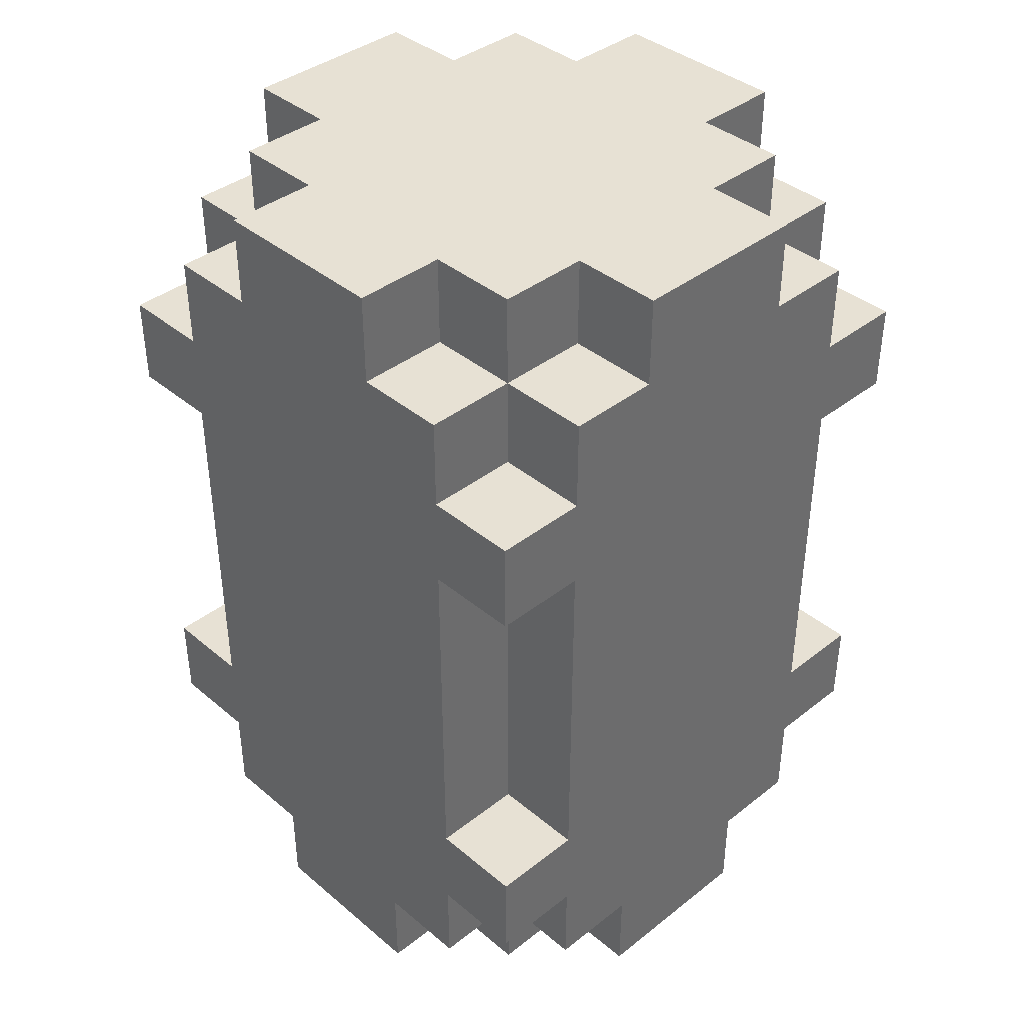
<metadata>
{"format":"obj","ext":"obj","renderer":"f3d","projection":"perspective","resolution":1024,"background":"white","views":[{"elev":39.5,"azim":135.9,"up":"+Y"}]}
</metadata>
<code>
o
v -0.3 -0.8 0.1
v -0.3 -0.8 -0.1
v -0.3 -0.7 0.2
v -0.3 -0.7 0.1
v -0.3 -0.7 -0.1
v -0.3 -0.7 -0.2
v -0.3 -0.6 0.3
v -0.3 -0.6 0.2
v -0.3 -0.6 -0.2
v -0.3 -0.6 -0.3
v -0.3 -0.5 0.3
v -0.3 -0.5 0.2
v -0.3 -0.5 -0.2
v -0.3 -0.5 -0.3
v -0.3 -0.1 0.3
v -0.3 -0.1 0.2
v -0.3 -0.1 -0.2
v -0.3 -0.1 -0.3
v -0.3 0 0.3
v -0.3 0 0.2
v -0.3 0 -0.2
v -0.3 0 -0.3
v -0.3 0.1 0.2
v -0.3 0.1 0.1
v -0.3 0.1 -0.1
v -0.3 0.1 -0.2
v -0.3 0.2 0.1
v -0.3 0.2 -0.1
v -0.2 -0.8 0.2
v -0.2 -0.8 0.1
v -0.2 -0.8 -0.1
v -0.2 -0.8 -0.2
v -0.2 -0.7 0.3
v -0.2 -0.7 0.2
v -0.2 -0.7 0.1
v -0.2 -0.7 -0.1
v -0.2 -0.7 -0.2
v -0.2 -0.7 -0.3
v -0.2 -0.6 0.3
v -0.2 -0.6 0.2
v -0.2 -0.6 -0.2
v -0.2 -0.6 -0.3
v -0.2 -0.5 0.3
v -0.2 -0.5 0.2
v -0.2 -0.5 -0.2
v -0.2 -0.5 -0.3
v -0.2 -0.1 0.3
v -0.2 -0.1 0.2
v -0.2 -0.1 -0.2
v -0.2 -0.1 -0.3
v -0.2 0 0.3
v -0.2 0 0.2
v -0.2 0 -0.2
v -0.2 0 -0.3
v -0.2 0.1 0.3
v -0.2 0.1 0.2
v -0.2 0.1 0.1
v -0.2 0.1 -0.1
v -0.2 0.1 -0.2
v -0.2 0.1 -0.3
v -0.2 0.2 0.2
v -0.2 0.2 0.1
v -0.2 0.2 -0.1
v -0.2 0.2 -0.2
v -0.1 -0.8 0.3
v -0.1 -0.8 0.2
v -0.1 -0.8 -0.2
v -0.1 -0.8 -0.3
v -0.1 -0.7 0.3
v -0.1 -0.7 0.2
v -0.1 -0.7 -0.2
v -0.1 -0.7 -0.3
v -0.1 0.1 0.3
v -0.1 0.1 0.2
v -0.1 0.1 -0.2
v -0.1 0.1 -0.3
v -0.1 0.2 0.3
v -0.1 0.2 0.2
v -0.1 0.2 -0.2
v -0.1 0.2 -0.3
v 0.1 -0.7 0.2
v 0.1 -0.7 0.1
v 0.1 -0.7 -0.1
v 0.1 -0.7 -0.2
v 0.1 -0.6 0.2
v 0.1 -0.6 0.1
v 0.1 -0.6 -0.1
v 0.1 -0.6 -0.2
v 0.1 -0.5 0.2
v 0.1 -0.5 0.1
v 0.1 -0.5 -0.1
v 0.1 -0.5 -0.2
v 0.2 -0.7 0.1
v 0.2 -0.7 -0.1
v 0.2 -0.6 0.1
v 0.2 -0.6 -0.1
v 0.2 -0.5 0.2
v 0.2 -0.5 0.1
v 0.2 -0.5 -0.1
v 0.2 -0.5 -0.2
v 0.2 -0.1 0.2
v 0.2 -0.1 -0.2
v 0.2 0 0.2
v 0.2 0 -0.2
v -0.2 -0.7 0.1
v -0.2 -0.7 -0.1
v -0.2 -0.6 0.1
v -0.2 -0.6 -0.1
v -0.2 -0.5 0.2
v -0.2 -0.5 0.1
v -0.2 -0.5 -0.1
v -0.2 -0.5 -0.2
v -0.2 -0.1 0.2
v -0.2 -0.1 -0.2
v -0.2 0 0.2
v -0.2 0 -0.2
v -0.1 -0.7 0.2
v -0.1 -0.7 0.1
v -0.1 -0.7 -0.1
v -0.1 -0.7 -0.2
v -0.1 -0.6 0.2
v -0.1 -0.6 0.1
v -0.1 -0.6 -0.1
v -0.1 -0.6 -0.2
v -0.1 -0.5 0.2
v -0.1 -0.5 0.1
v -0.1 -0.5 -0.1
v -0.1 -0.5 -0.2
v 0.1 -0.8 0.3
v 0.1 -0.8 0.2
v 0.1 -0.8 -0.2
v 0.1 -0.8 -0.3
v 0.1 -0.7 0.3
v 0.1 -0.7 0.2
v 0.1 -0.7 -0.2
v 0.1 -0.7 -0.3
v 0.1 0.1 0.3
v 0.1 0.1 0.2
v 0.1 0.1 -0.2
v 0.1 0.1 -0.3
v 0.1 0.2 0.3
v 0.1 0.2 0.2
v 0.1 0.2 -0.2
v 0.1 0.2 -0.3
v 0.2 -0.8 0.2
v 0.2 -0.8 0.1
v 0.2 -0.8 -0.1
v 0.2 -0.8 -0.2
v 0.2 -0.7 0.3
v 0.2 -0.7 0.2
v 0.2 -0.7 0.1
v 0.2 -0.7 -0.1
v 0.2 -0.7 -0.2
v 0.2 -0.7 -0.3
v 0.2 -0.6 0.3
v 0.2 -0.6 0.2
v 0.2 -0.6 -0.2
v 0.2 -0.6 -0.3
v 0.2 -0.5 0.3
v 0.2 -0.5 0.2
v 0.2 -0.5 -0.2
v 0.2 -0.5 -0.3
v 0.2 -0.1 0.3
v 0.2 -0.1 0.2
v 0.2 -0.1 -0.2
v 0.2 -0.1 -0.3
v 0.2 0 0.3
v 0.2 0 0.2
v 0.2 0 -0.2
v 0.2 0 -0.3
v 0.2 0.1 0.3
v 0.2 0.1 0.2
v 0.2 0.1 0.1
v 0.2 0.1 -0.1
v 0.2 0.1 -0.2
v 0.2 0.1 -0.3
v 0.2 0.2 0.2
v 0.2 0.2 0.1
v 0.2 0.2 -0.1
v 0.2 0.2 -0.2
v 0.3 -0.8 0.1
v 0.3 -0.8 -0.1
v 0.3 -0.7 0.2
v 0.3 -0.7 0.1
v 0.3 -0.7 -0.1
v 0.3 -0.7 -0.2
v 0.3 -0.6 0.3
v 0.3 -0.6 0.2
v 0.3 -0.6 -0.2
v 0.3 -0.6 -0.3
v 0.3 -0.5 0.3
v 0.3 -0.5 0.2
v 0.3 -0.5 -0.2
v 0.3 -0.5 -0.3
v 0.3 -0.1 0.3
v 0.3 -0.1 0.2
v 0.3 -0.1 -0.2
v 0.3 -0.1 -0.3
v 0.3 0 0.3
v 0.3 0 0.2
v 0.3 0 -0.2
v 0.3 0 -0.3
v 0.3 0.1 0.2
v 0.3 0.1 0.1
v 0.3 0.1 -0.1
v 0.3 0.1 -0.2
v 0.3 0.2 0.1
v 0.3 0.2 -0.1
v -0.3 -0.6 0.3
v -0.3 -0.5 0.3
v -0.3 -0.1 0.3
v -0.3 0 0.3
v -0.2 -0.7 0.3
v -0.2 -0.6 0.3
v -0.2 -0.5 0.3
v -0.2 -0.1 0.3
v -0.2 0 0.3
v -0.2 0.1 0.3
v -0.1 -0.8 0.3
v -0.1 -0.7 0.3
v -0.1 0.1 0.3
v -0.1 0.2 0.3
v 0.1 -0.8 0.3
v 0.1 -0.7 0.3
v 0.1 0.1 0.3
v 0.1 0.2 0.3
v 0.2 -0.7 0.3
v 0.2 -0.6 0.3
v 0.2 -0.5 0.3
v 0.2 -0.1 0.3
v 0.2 0 0.3
v 0.2 0.1 0.3
v 0.3 -0.6 0.3
v 0.3 -0.5 0.3
v 0.3 -0.1 0.3
v 0.3 0 0.3
v -0.3 -0.7 0.2
v -0.3 -0.6 0.2
v -0.3 -0.5 0.2
v -0.3 -0.1 0.2
v -0.3 0 0.2
v -0.3 0.1 0.2
v -0.2 -0.8 0.2
v -0.2 -0.7 0.2
v -0.2 -0.6 0.2
v -0.2 -0.5 0.2
v -0.2 -0.1 0.2
v -0.2 0 0.2
v -0.2 0.1 0.2
v -0.2 0.2 0.2
v -0.1 -0.8 0.2
v -0.1 -0.7 0.2
v -0.1 0.1 0.2
v -0.1 0.2 0.2
v 0.1 -0.8 0.2
v 0.1 -0.7 0.2
v 0.1 0.1 0.2
v 0.1 0.2 0.2
v 0.2 -0.8 0.2
v 0.2 -0.7 0.2
v 0.2 -0.6 0.2
v 0.2 -0.5 0.2
v 0.2 -0.1 0.2
v 0.2 0 0.2
v 0.2 0.1 0.2
v 0.2 0.2 0.2
v 0.3 -0.7 0.2
v 0.3 -0.6 0.2
v 0.3 -0.5 0.2
v 0.3 -0.1 0.2
v 0.3 0 0.2
v 0.3 0.1 0.2
v -0.3 -0.8 0.1
v -0.3 -0.7 0.1
v -0.3 0.1 0.1
v -0.3 0.2 0.1
v -0.2 -0.8 0.1
v -0.2 -0.7 0.1
v -0.2 0.1 0.1
v -0.2 0.2 0.1
v 0.2 -0.8 0.1
v 0.2 -0.7 0.1
v 0.2 0.1 0.1
v 0.2 0.2 0.1
v 0.3 -0.8 0.1
v 0.3 -0.7 0.1
v 0.3 0.1 0.1
v 0.3 0.2 0.1
v -0.2 -0.7 -0.1
v -0.2 -0.6 -0.1
v -0.2 -0.5 -0.1
v -0.1 -0.7 -0.1
v -0.1 -0.6 -0.1
v -0.1 -0.5 -0.1
v 0.1 -0.7 -0.1
v 0.1 -0.6 -0.1
v 0.1 -0.5 -0.1
v 0.2 -0.7 -0.1
v 0.2 -0.6 -0.1
v 0.2 -0.5 -0.1
v -0.2 -0.5 -0.2
v -0.2 -0.1 -0.2
v -0.2 0 -0.2
v -0.1 -0.7 -0.2
v -0.1 -0.6 -0.2
v -0.1 -0.5 -0.2
v 0.1 -0.7 -0.2
v 0.1 -0.6 -0.2
v 0.1 -0.5 -0.2
v 0.2 -0.5 -0.2
v 0.2 -0.1 -0.2
v 0.2 0 -0.2
v -0.2 -0.5 0.2
v -0.2 -0.1 0.2
v -0.2 0 0.2
v -0.1 -0.7 0.2
v -0.1 -0.6 0.2
v -0.1 -0.5 0.2
v 0.1 -0.7 0.2
v 0.1 -0.6 0.2
v 0.1 -0.5 0.2
v 0.2 -0.5 0.2
v 0.2 -0.1 0.2
v 0.2 0 0.2
v -0.2 -0.7 0.1
v -0.2 -0.6 0.1
v -0.2 -0.5 0.1
v -0.1 -0.7 0.1
v -0.1 -0.6 0.1
v -0.1 -0.5 0.1
v 0.1 -0.7 0.1
v 0.1 -0.6 0.1
v 0.1 -0.5 0.1
v 0.2 -0.7 0.1
v 0.2 -0.6 0.1
v 0.2 -0.5 0.1
v -0.3 -0.8 -0.1
v -0.3 -0.7 -0.1
v -0.3 0.1 -0.1
v -0.3 0.2 -0.1
v -0.2 -0.8 -0.1
v -0.2 -0.7 -0.1
v -0.2 0.1 -0.1
v -0.2 0.2 -0.1
v 0.2 -0.8 -0.1
v 0.2 -0.7 -0.1
v 0.2 0.1 -0.1
v 0.2 0.2 -0.1
v 0.3 -0.8 -0.1
v 0.3 -0.7 -0.1
v 0.3 0.1 -0.1
v 0.3 0.2 -0.1
v -0.3 -0.7 -0.2
v -0.3 -0.6 -0.2
v -0.3 -0.5 -0.2
v -0.3 -0.1 -0.2
v -0.3 0 -0.2
v -0.3 0.1 -0.2
v -0.2 -0.8 -0.2
v -0.2 -0.7 -0.2
v -0.2 -0.6 -0.2
v -0.2 -0.5 -0.2
v -0.2 -0.1 -0.2
v -0.2 0 -0.2
v -0.2 0.1 -0.2
v -0.2 0.2 -0.2
v -0.1 -0.8 -0.2
v -0.1 -0.7 -0.2
v -0.1 0.1 -0.2
v -0.1 0.2 -0.2
v 0.1 -0.8 -0.2
v 0.1 -0.7 -0.2
v 0.1 0.1 -0.2
v 0.1 0.2 -0.2
v 0.2 -0.8 -0.2
v 0.2 -0.7 -0.2
v 0.2 -0.6 -0.2
v 0.2 -0.5 -0.2
v 0.2 -0.1 -0.2
v 0.2 0 -0.2
v 0.2 0.1 -0.2
v 0.2 0.2 -0.2
v 0.3 -0.7 -0.2
v 0.3 -0.6 -0.2
v 0.3 -0.5 -0.2
v 0.3 -0.1 -0.2
v 0.3 0 -0.2
v 0.3 0.1 -0.2
v -0.3 -0.6 -0.3
v -0.3 -0.5 -0.3
v -0.3 -0.1 -0.3
v -0.3 0 -0.3
v -0.2 -0.7 -0.3
v -0.2 -0.6 -0.3
v -0.2 -0.5 -0.3
v -0.2 -0.1 -0.3
v -0.2 0 -0.3
v -0.2 0.1 -0.3
v -0.1 -0.8 -0.3
v -0.1 -0.7 -0.3
v -0.1 0.1 -0.3
v -0.1 0.2 -0.3
v 0.1 -0.8 -0.3
v 0.1 -0.7 -0.3
v 0.1 0.1 -0.3
v 0.1 0.2 -0.3
v 0.2 -0.7 -0.3
v 0.2 -0.6 -0.3
v 0.2 -0.5 -0.3
v 0.2 -0.1 -0.3
v 0.2 0 -0.3
v 0.2 0.1 -0.3
v 0.3 -0.6 -0.3
v 0.3 -0.5 -0.3
v 0.3 -0.1 -0.3
v 0.3 0 -0.3
v -0.1 -0.8 0.3
v 0.1 -0.8 0.3
v -0.2 -0.8 0.2
v -0.1 -0.8 0.2
v 0.1 -0.8 0.2
v 0.2 -0.8 0.2
v -0.3 -0.8 0.1
v -0.2 -0.8 0.1
v 0.2 -0.8 0.1
v 0.3 -0.8 0.1
v -0.3 -0.8 -0.1
v -0.2 -0.8 -0.1
v 0.2 -0.8 -0.1
v 0.3 -0.8 -0.1
v -0.2 -0.8 -0.2
v -0.1 -0.8 -0.2
v 0.1 -0.8 -0.2
v 0.2 -0.8 -0.2
v -0.1 -0.8 -0.3
v 0.1 -0.8 -0.3
v -0.2 -0.7 0.3
v -0.1 -0.7 0.3
v 0.1 -0.7 0.3
v 0.2 -0.7 0.3
v -0.3 -0.7 0.2
v -0.2 -0.7 0.2
v -0.1 -0.7 0.2
v 0.1 -0.7 0.2
v 0.2 -0.7 0.2
v 0.3 -0.7 0.2
v -0.3 -0.7 0.1
v -0.2 -0.7 0.1
v 0.2 -0.7 0.1
v 0.3 -0.7 0.1
v -0.3 -0.7 -0.1
v -0.2 -0.7 -0.1
v 0.2 -0.7 -0.1
v 0.3 -0.7 -0.1
v -0.3 -0.7 -0.2
v -0.2 -0.7 -0.2
v -0.1 -0.7 -0.2
v 0.1 -0.7 -0.2
v 0.2 -0.7 -0.2
v 0.3 -0.7 -0.2
v -0.2 -0.7 -0.3
v -0.1 -0.7 -0.3
v 0.1 -0.7 -0.3
v 0.2 -0.7 -0.3
v -0.3 -0.6 0.3
v -0.2 -0.6 0.3
v 0.2 -0.6 0.3
v 0.3 -0.6 0.3
v -0.3 -0.6 0.2
v -0.2 -0.6 0.2
v 0.2 -0.6 0.2
v 0.3 -0.6 0.2
v -0.3 -0.6 -0.2
v -0.2 -0.6 -0.2
v 0.2 -0.6 -0.2
v 0.3 -0.6 -0.2
v -0.3 -0.6 -0.3
v -0.2 -0.6 -0.3
v 0.2 -0.6 -0.3
v 0.3 -0.6 -0.3
v -0.3 -0.1 0.3
v -0.2 -0.1 0.3
v 0.2 -0.1 0.3
v 0.3 -0.1 0.3
v -0.3 -0.1 0.2
v -0.2 -0.1 0.2
v 0.2 -0.1 0.2
v 0.3 -0.1 0.2
v -0.3 -0.1 -0.2
v -0.2 -0.1 -0.2
v 0.2 -0.1 -0.2
v 0.3 -0.1 -0.2
v -0.3 -0.1 -0.3
v -0.2 -0.1 -0.3
v 0.2 -0.1 -0.3
v 0.3 -0.1 -0.3
v -0.2 0 0.2
v 0.2 0 0.2
v -0.2 0 -0.2
v 0.2 0 -0.2
v -0.1 -0.7 0.2
v 0.1 -0.7 0.2
v -0.2 -0.7 0.1
v -0.1 -0.7 0.1
v 0.1 -0.7 0.1
v 0.2 -0.7 0.1
v -0.2 -0.7 -0.1
v -0.1 -0.7 -0.1
v 0.1 -0.7 -0.1
v 0.2 -0.7 -0.1
v -0.1 -0.7 -0.2
v 0.1 -0.7 -0.2
v -0.3 -0.5 0.3
v -0.2 -0.5 0.3
v 0.2 -0.5 0.3
v 0.3 -0.5 0.3
v -0.3 -0.5 0.2
v -0.2 -0.5 0.2
v -0.1 -0.5 0.2
v 0.1 -0.5 0.2
v 0.2 -0.5 0.2
v 0.3 -0.5 0.2
v -0.2 -0.5 0.1
v -0.1 -0.5 0.1
v 0.1 -0.5 0.1
v 0.2 -0.5 0.1
v -0.2 -0.5 -0.1
v -0.1 -0.5 -0.1
v 0.1 -0.5 -0.1
v 0.2 -0.5 -0.1
v -0.3 -0.5 -0.2
v -0.2 -0.5 -0.2
v -0.1 -0.5 -0.2
v 0.1 -0.5 -0.2
v 0.2 -0.5 -0.2
v 0.3 -0.5 -0.2
v -0.3 -0.5 -0.3
v -0.2 -0.5 -0.3
v 0.2 -0.5 -0.3
v 0.3 -0.5 -0.3
v -0.3 0 0.3
v -0.2 0 0.3
v 0.2 0 0.3
v 0.3 0 0.3
v -0.3 0 0.2
v -0.2 0 0.2
v 0.2 0 0.2
v 0.3 0 0.2
v -0.3 0 -0.2
v -0.2 0 -0.2
v 0.2 0 -0.2
v 0.3 0 -0.2
v -0.3 0 -0.3
v -0.2 0 -0.3
v 0.2 0 -0.3
v 0.3 0 -0.3
v -0.2 0.1 0.3
v -0.1 0.1 0.3
v 0.1 0.1 0.3
v 0.2 0.1 0.3
v -0.3 0.1 0.2
v -0.2 0.1 0.2
v -0.1 0.1 0.2
v 0.1 0.1 0.2
v 0.2 0.1 0.2
v 0.3 0.1 0.2
v -0.3 0.1 0.1
v -0.2 0.1 0.1
v 0.2 0.1 0.1
v 0.3 0.1 0.1
v -0.3 0.1 -0.1
v -0.2 0.1 -0.1
v 0.2 0.1 -0.1
v 0.3 0.1 -0.1
v -0.3 0.1 -0.2
v -0.2 0.1 -0.2
v -0.1 0.1 -0.2
v 0.1 0.1 -0.2
v 0.2 0.1 -0.2
v 0.3 0.1 -0.2
v -0.2 0.1 -0.3
v -0.1 0.1 -0.3
v 0.1 0.1 -0.3
v 0.2 0.1 -0.3
v -0.1 0.2 0.3
v 0.1 0.2 0.3
v -0.2 0.2 0.2
v -0.1 0.2 0.2
v 0.1 0.2 0.2
v 0.2 0.2 0.2
v -0.3 0.2 0.1
v -0.2 0.2 0.1
v 0.2 0.2 0.1
v 0.3 0.2 0.1
v -0.3 0.2 -0.1
v -0.2 0.2 -0.1
v 0.2 0.2 -0.1
v 0.3 0.2 -0.1
v -0.2 0.2 -0.2
v -0.1 0.2 -0.2
v 0.1 0.2 -0.2
v 0.2 0.2 -0.2
v -0.1 0.2 -0.3
v 0.1 0.2 -0.3
f 4 2 1
f 5 2 4
f 8 4 3
f 8 6 5
f 8 5 4
f 9 6 8
f 11 8 7
f 11 10 9
f 11 9 8
f 12 10 11
f 13 10 12
f 14 10 13
f 16 13 12
f 17 13 16
f 19 16 15
f 19 18 17
f 19 17 16
f 20 18 19
f 21 18 20
f 22 18 21
f 23 21 20
f 24 21 23
f 25 21 24
f 26 21 25
f 27 25 24
f 28 25 27
f 34 30 29
f 35 30 34
f 36 32 31
f 37 32 36
f 39 34 33
f 40 34 39
f 41 38 37
f 42 38 41
f 47 44 43
f 48 44 47
f 49 46 45
f 50 46 49
f 55 52 51
f 56 52 55
f 59 54 53
f 60 54 59
f 61 57 56
f 62 57 61
f 63 59 58
f 64 59 63
f 69 66 65
f 70 66 69
f 71 68 67
f 72 68 71
f 77 74 73
f 78 74 77
f 79 76 75
f 80 76 79
f 85 82 81
f 86 82 85
f 87 84 83
f 88 84 87
f 89 86 85
f 90 86 89
f 91 88 87
f 92 88 91
f 95 94 93
f 96 94 95
f 98 96 95
f 99 96 98
f 101 99 98
f 101 100 99
f 101 98 97
f 102 100 101
f 103 102 101
f 104 102 103
f 105 106 107
f 107 106 108
f 107 108 110
f 110 108 111
f 110 111 113
f 111 112 113
f 109 110 113
f 113 112 114
f 113 114 115
f 115 114 116
f 117 118 121
f 121 118 122
f 119 120 123
f 123 120 124
f 121 122 125
f 125 122 126
f 123 124 127
f 127 124 128
f 129 130 133
f 133 130 134
f 131 132 135
f 135 132 136
f 137 138 141
f 141 138 142
f 139 140 143
f 143 140 144
f 145 146 150
f 150 146 151
f 147 148 152
f 152 148 153
f 149 150 155
f 155 150 156
f 153 154 157
f 157 154 158
f 159 160 163
f 163 160 164
f 161 162 165
f 165 162 166
f 167 168 171
f 171 168 172
f 169 170 175
f 175 170 176
f 172 173 177
f 177 173 178
f 174 175 179
f 179 175 180
f 181 182 184
f 184 182 185
f 183 184 188
f 185 186 188
f 184 185 188
f 188 186 189
f 187 188 191
f 189 190 191
f 188 189 191
f 191 190 192
f 192 190 193
f 193 190 194
f 192 193 196
f 196 193 197
f 195 196 199
f 197 198 199
f 196 197 199
f 199 198 200
f 200 198 201
f 201 198 202
f 200 201 203
f 203 201 204
f 204 201 205
f 205 201 206
f 204 205 207
f 207 205 208
f 214 210 209
f 215 210 214
f 216 212 211
f 217 212 216
f 220 214 213
f 221 218 217
f 223 220 219
f 224 214 220
f 224 220 223
f 225 222 221
f 225 221 217
f 226 222 225
f 227 214 224
f 228 215 214
f 228 214 227
f 229 216 215
f 229 215 228
f 230 217 216
f 230 216 229
f 231 225 217
f 231 217 230
f 232 225 231
f 233 229 228
f 234 229 233
f 235 231 230
f 236 231 235
f 244 238 237
f 245 238 244
f 246 240 239
f 247 240 246
f 248 242 241
f 249 242 248
f 251 244 243
f 252 244 251
f 253 250 249
f 254 250 253
f 259 256 255
f 260 256 259
f 265 258 257
f 266 258 265
f 267 261 260
f 268 261 267
f 269 263 262
f 270 263 269
f 271 265 264
f 272 265 271
f 277 274 273
f 278 274 277
f 279 276 275
f 280 276 279
f 285 282 281
f 286 282 285
f 287 284 283
f 288 284 287
f 292 290 289
f 293 291 290
f 293 290 292
f 294 291 293
f 298 296 295
f 299 297 296
f 299 296 298
f 300 297 299
f 306 302 301
f 307 305 304
f 308 306 305
f 308 305 307
f 309 302 306
f 309 306 308
f 310 302 309
f 311 303 302
f 311 302 310
f 312 303 311
f 313 314 318
f 316 317 319
f 317 318 320
f 319 317 320
f 318 314 321
f 320 318 321
f 321 314 322
f 314 315 323
f 322 314 323
f 323 315 324
f 325 326 328
f 326 327 329
f 328 326 329
f 329 327 330
f 331 332 334
f 332 333 335
f 334 332 335
f 335 333 336
f 337 338 341
f 341 338 342
f 339 340 343
f 343 340 344
f 345 346 349
f 349 346 350
f 347 348 351
f 351 348 352
f 353 354 360
f 360 354 361
f 355 356 362
f 362 356 363
f 357 358 364
f 364 358 365
f 359 360 367
f 367 360 368
f 365 366 369
f 369 366 370
f 371 372 375
f 375 372 376
f 373 374 381
f 381 374 382
f 376 377 383
f 383 377 384
f 378 379 385
f 385 379 386
f 380 381 387
f 387 381 388
f 389 390 394
f 394 390 395
f 391 392 396
f 396 392 397
f 393 394 400
f 397 398 401
f 399 400 403
f 400 394 404
f 403 400 404
f 401 402 405
f 397 401 405
f 405 402 406
f 404 394 407
f 394 395 408
f 407 394 408
f 395 396 409
f 408 395 409
f 396 397 410
f 409 396 410
f 397 405 411
f 410 397 411
f 411 405 412
f 408 409 413
f 413 409 414
f 410 411 415
f 415 411 416
f 420 418 417
f 421 418 420
f 424 420 419
f 424 422 421
f 424 421 420
f 425 422 424
f 427 424 423
f 427 426 425
f 427 425 424
f 428 426 427
f 429 426 428
f 430 426 429
f 431 429 428
f 432 429 431
f 433 429 432
f 434 429 433
f 435 433 432
f 436 433 435
f 442 438 437
f 443 438 442
f 444 440 439
f 445 440 444
f 447 442 441
f 448 442 447
f 449 446 445
f 450 446 449
f 455 452 451
f 456 452 455
f 459 454 453
f 460 454 459
f 461 457 456
f 462 457 461
f 463 459 458
f 464 459 463
f 469 466 465
f 470 466 469
f 471 468 467
f 472 468 471
f 477 474 473
f 478 474 477
f 479 476 475
f 480 476 479
f 485 482 481
f 486 482 485
f 487 484 483
f 488 484 487
f 493 490 489
f 494 490 493
f 495 492 491
f 496 492 495
f 499 498 497
f 500 498 499
f 501 502 504
f 504 502 505
f 503 504 507
f 505 506 507
f 504 505 507
f 507 506 508
f 508 506 509
f 509 506 510
f 508 509 511
f 511 509 512
f 513 514 517
f 517 514 518
f 515 516 521
f 521 516 522
f 518 519 523
f 523 519 524
f 520 521 525
f 525 521 526
f 527 528 532
f 532 528 533
f 529 530 534
f 534 530 535
f 531 532 537
f 537 532 538
f 535 536 539
f 539 536 540
f 541 542 545
f 545 542 546
f 543 544 547
f 547 544 548
f 549 550 553
f 553 550 554
f 551 552 555
f 555 552 556
f 557 558 562
f 562 558 563
f 559 560 564
f 564 560 565
f 561 562 567
f 567 562 568
f 565 566 569
f 569 566 570
f 571 572 575
f 575 572 576
f 573 574 579
f 579 574 580
f 576 577 581
f 581 577 582
f 578 579 583
f 583 579 584
f 585 586 588
f 588 586 589
f 587 588 592
f 589 590 592
f 588 589 592
f 592 590 593
f 591 592 595
f 593 594 595
f 592 593 595
f 595 594 596
f 596 594 597
f 597 594 598
f 596 597 599
f 599 597 600
f 600 597 601
f 601 597 602
f 600 601 603
f 603 601 604

</code>
